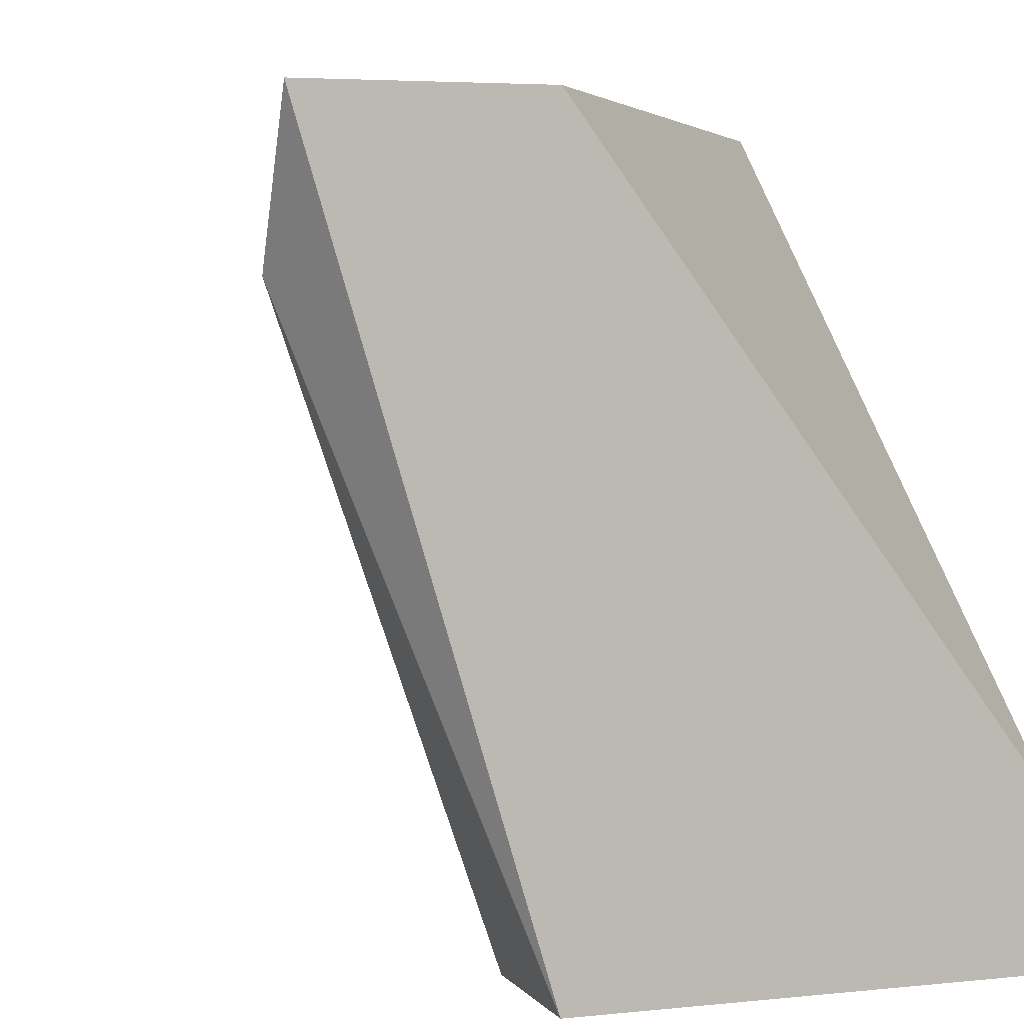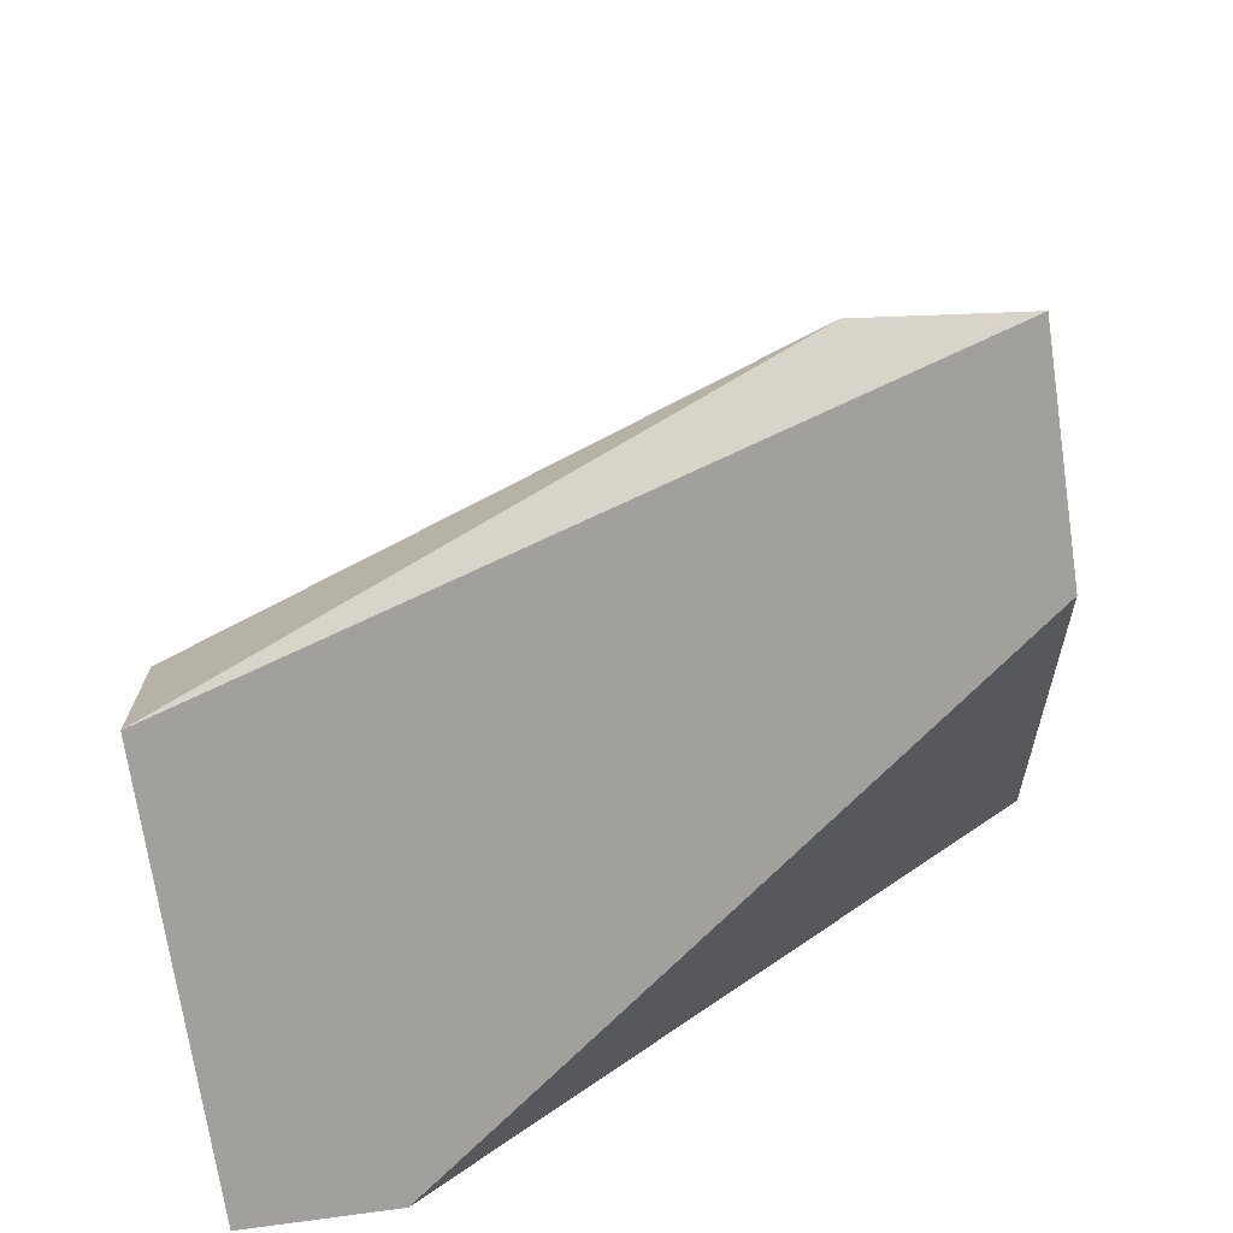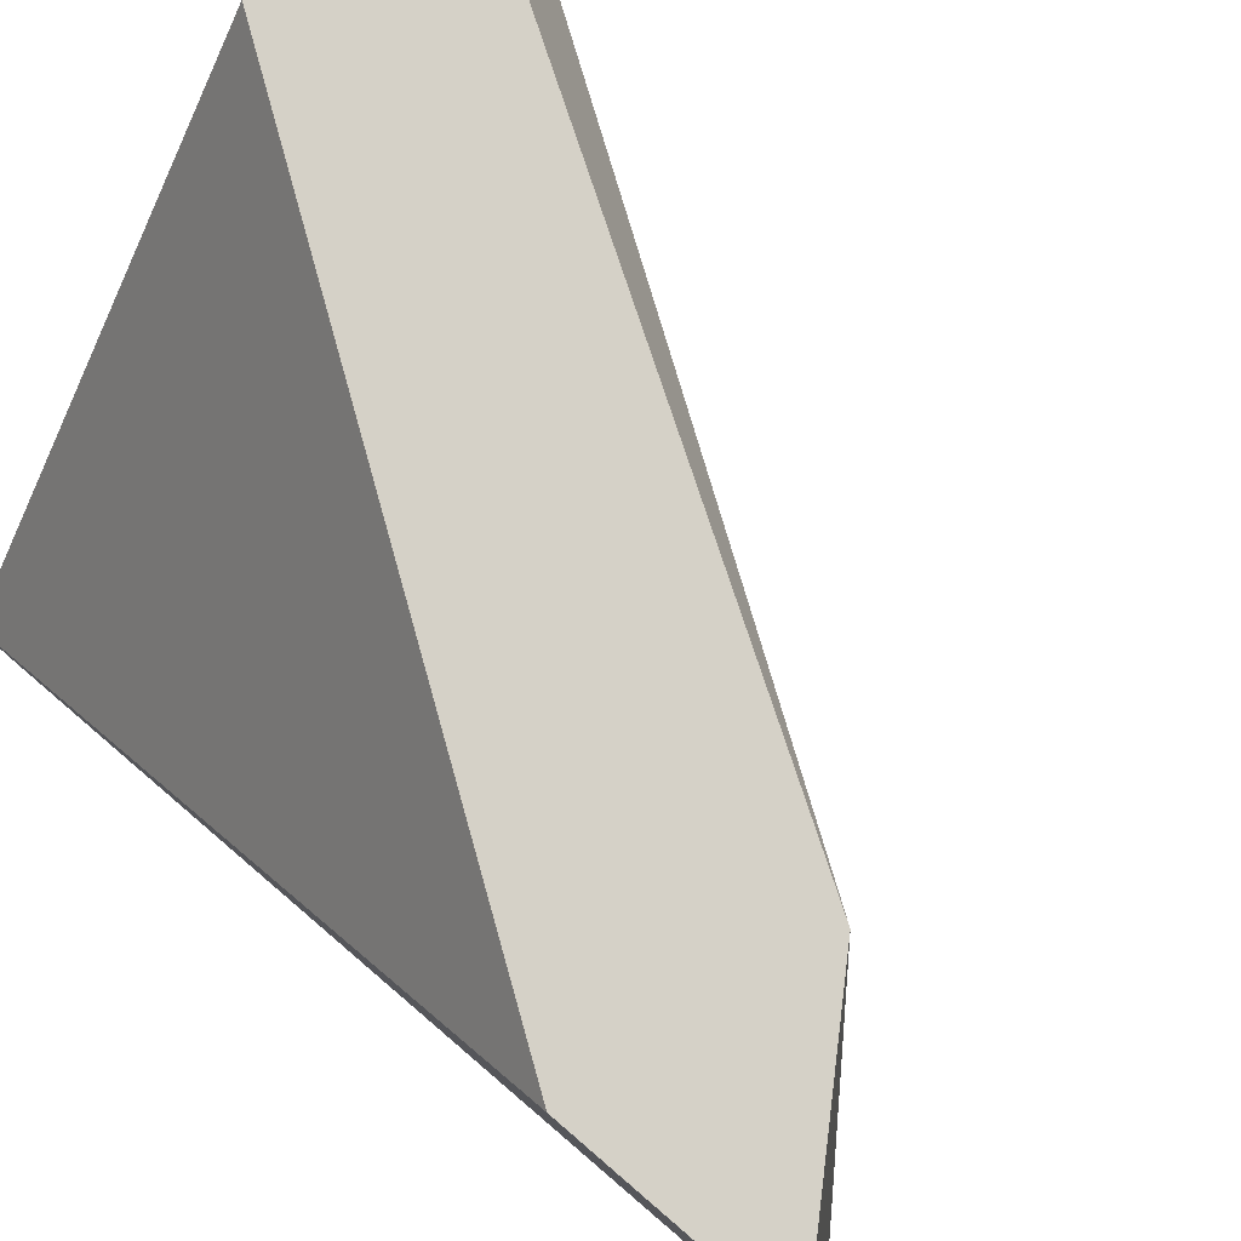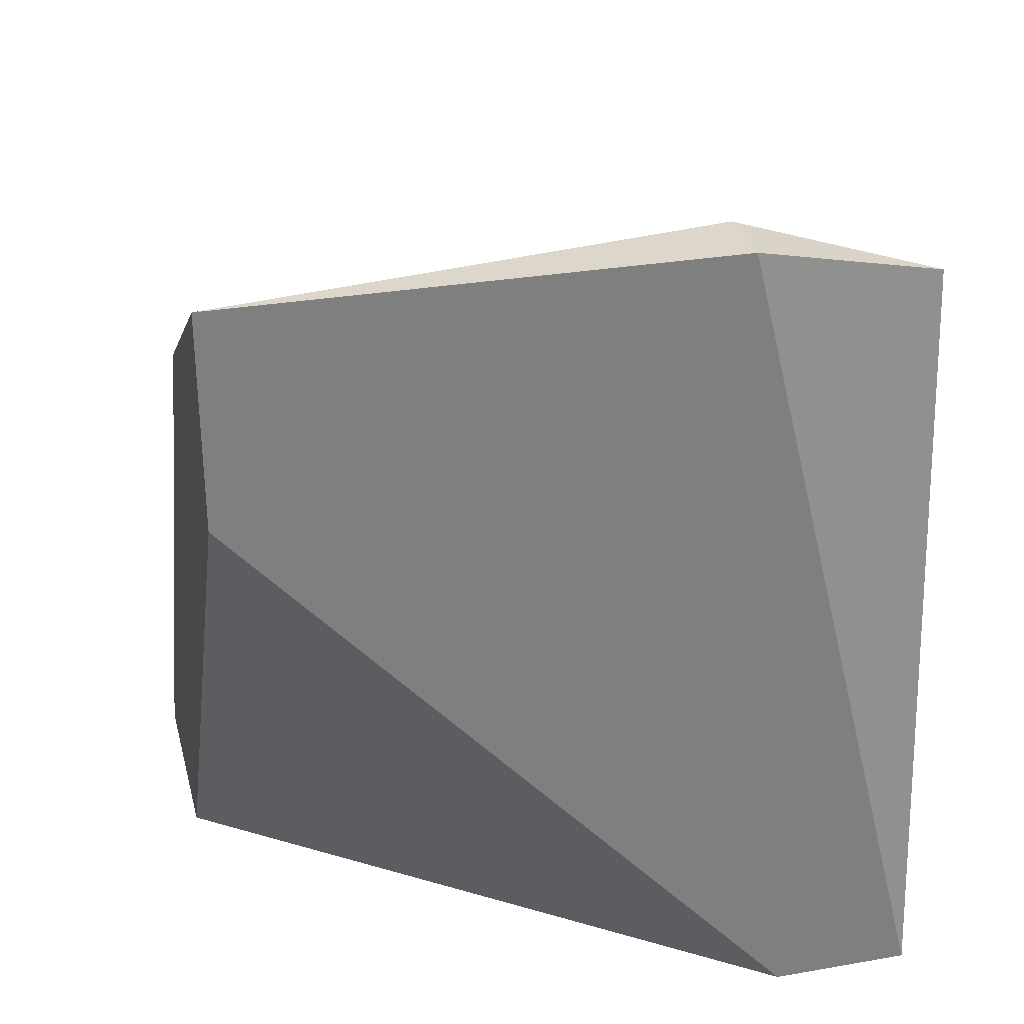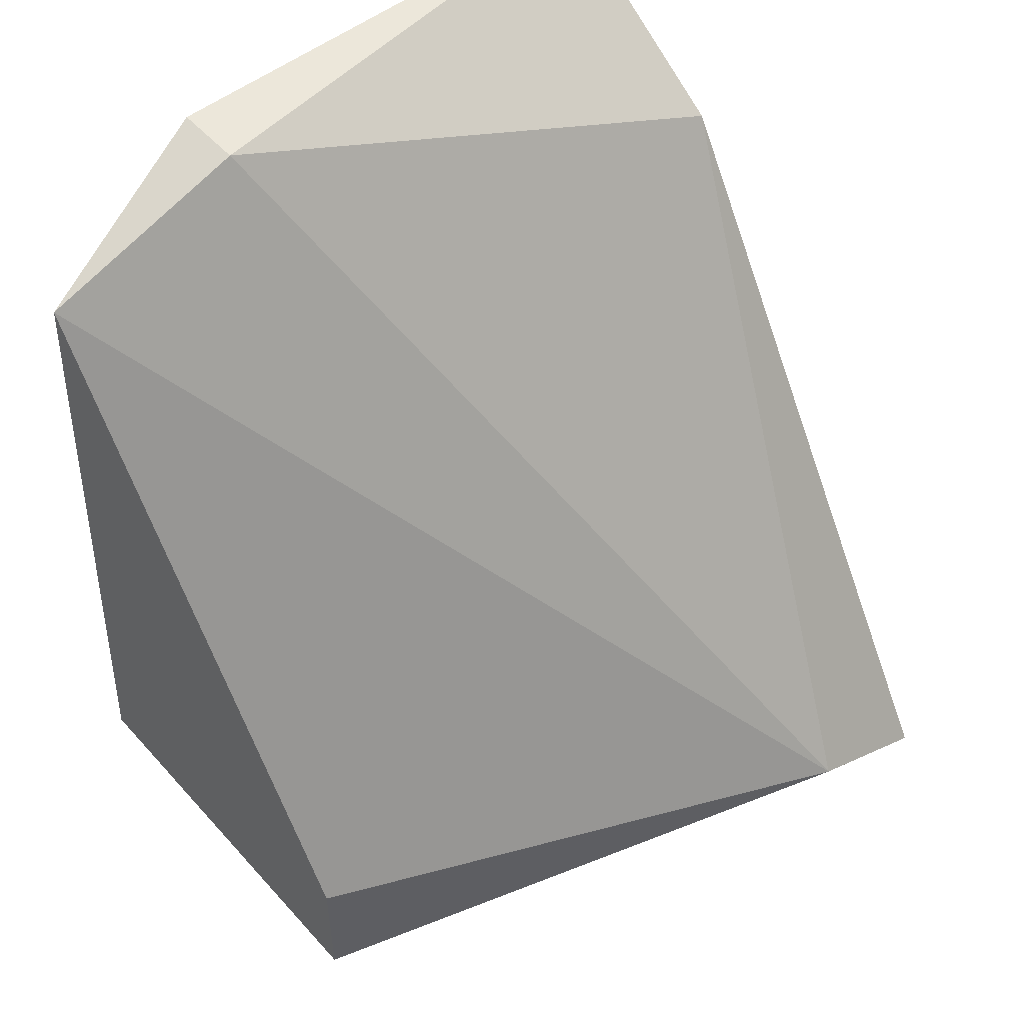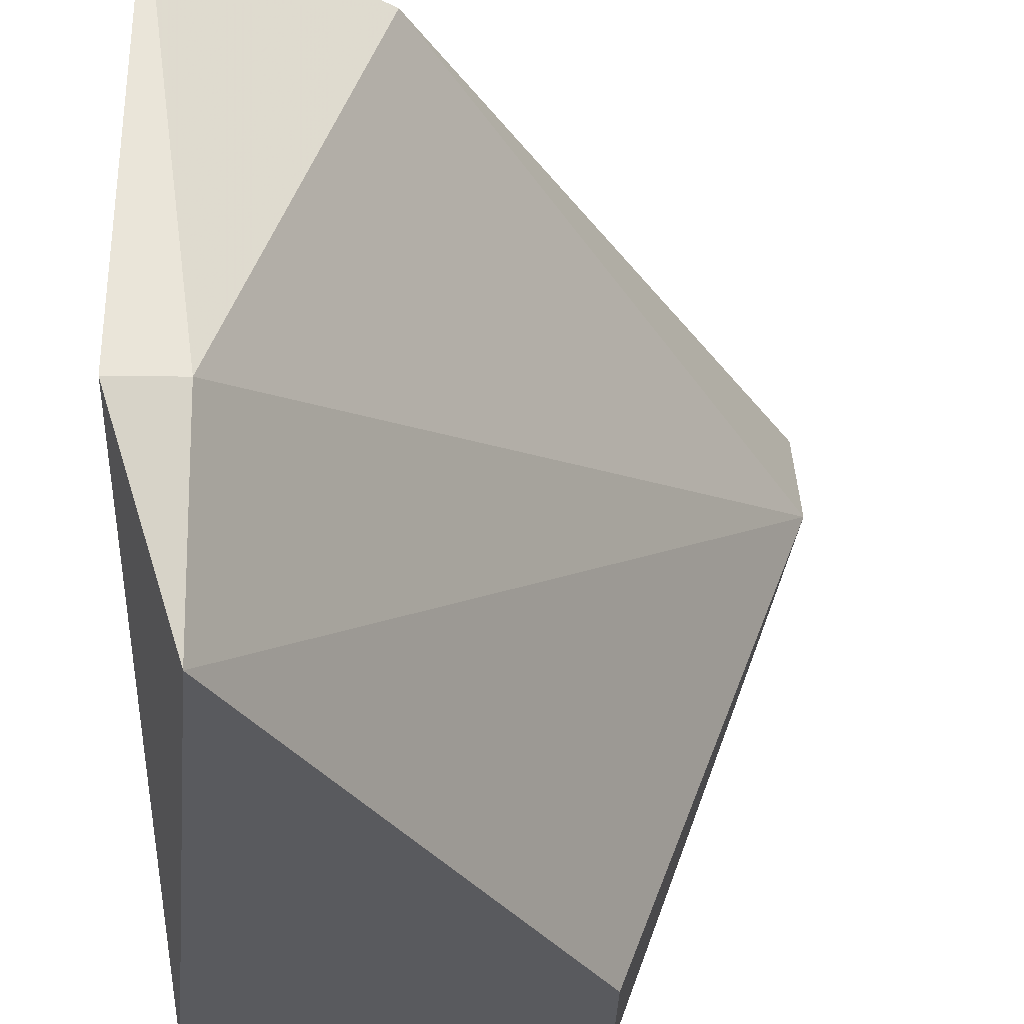
<metadata>
{"format":"obj","ext":"obj","renderer":"f3d","projection":"perspective","resolution":1024,"background":"white","views":[{"elev":4.6,"azim":161.1,"up":"+Y"},{"elev":-71.6,"azim":98.5,"up":"+Z"},{"elev":79.5,"azim":-49.4,"up":"+Y"},{"elev":30.5,"azim":-104.1,"up":"+Z"},{"elev":51.7,"azim":49.6,"up":"+Z"},{"elev":-31.3,"azim":-1.0,"up":"+Y"}]}
</metadata>
<code>
v 0.005395 -0.04785 0.02727
v 0.005395 -0.04785 0.02479
v 0.005395 -0.03545 0.02479
v 0.001678 -0.03545 0.03719
v -0.000802 -0.04785 0.03842
v -0.000802 -0.04413 0.03966
v 0.009116 -0.03793 0.02603
v 0.009116 -0.03545 0.02479
v -0.002043 -0.04537 0.02479
v -0.002043 -0.04785 0.02479
v -0.002043 -0.04413 0.03966
v -0.002043 -0.03545 0.03966
v -0.002043 -0.03545 0.03594
f 4 12 6
f 10 9 8
f 5 10 2
f 10 8 2
f 9 10 13
f 4 8 13
f 8 9 3
f 9 13 3
f 13 8 3
f 8 4 7
f 2 8 7
f 10 5 11
f 13 10 11
f 5 2 1
f 7 5 1
f 2 7 1
f 4 13 12
f 13 11 12
f 12 11 6
f 7 4 6
f 5 7 6
f 11 5 6

</code>
